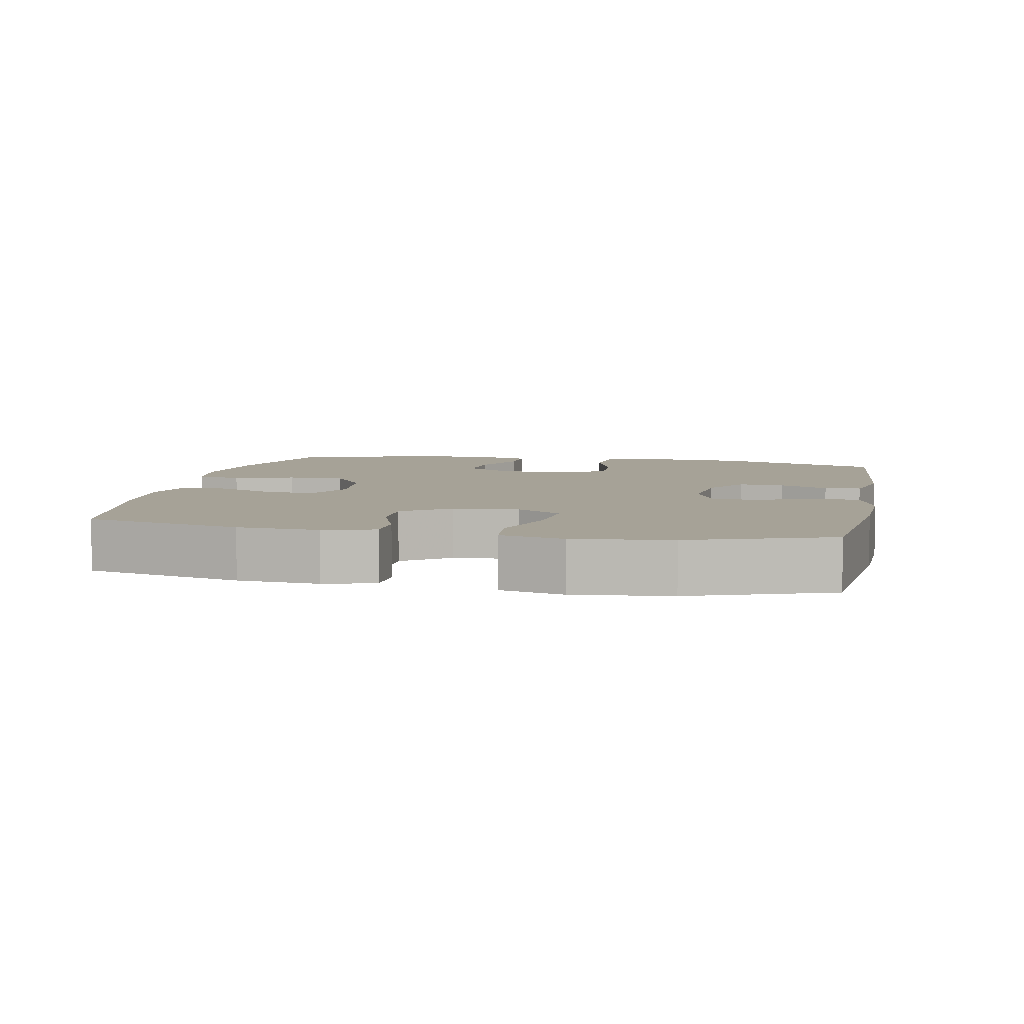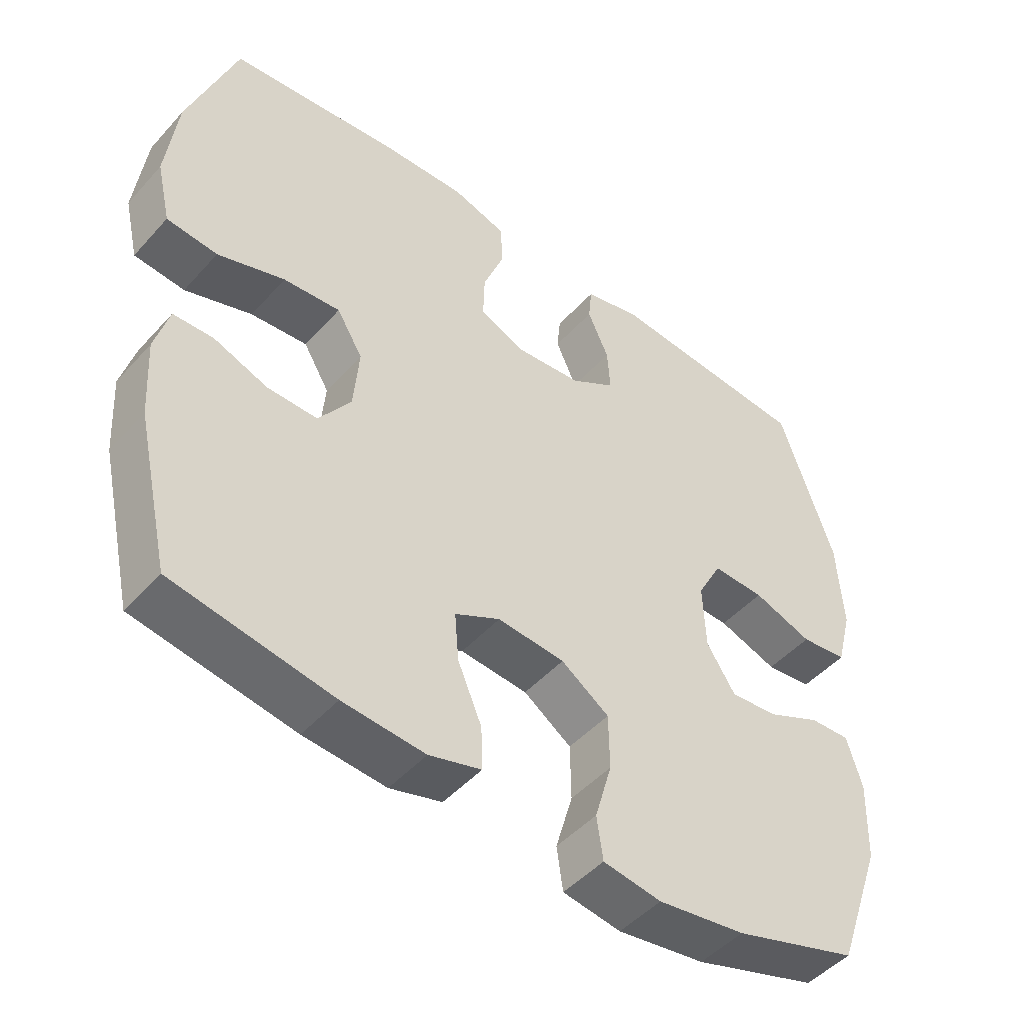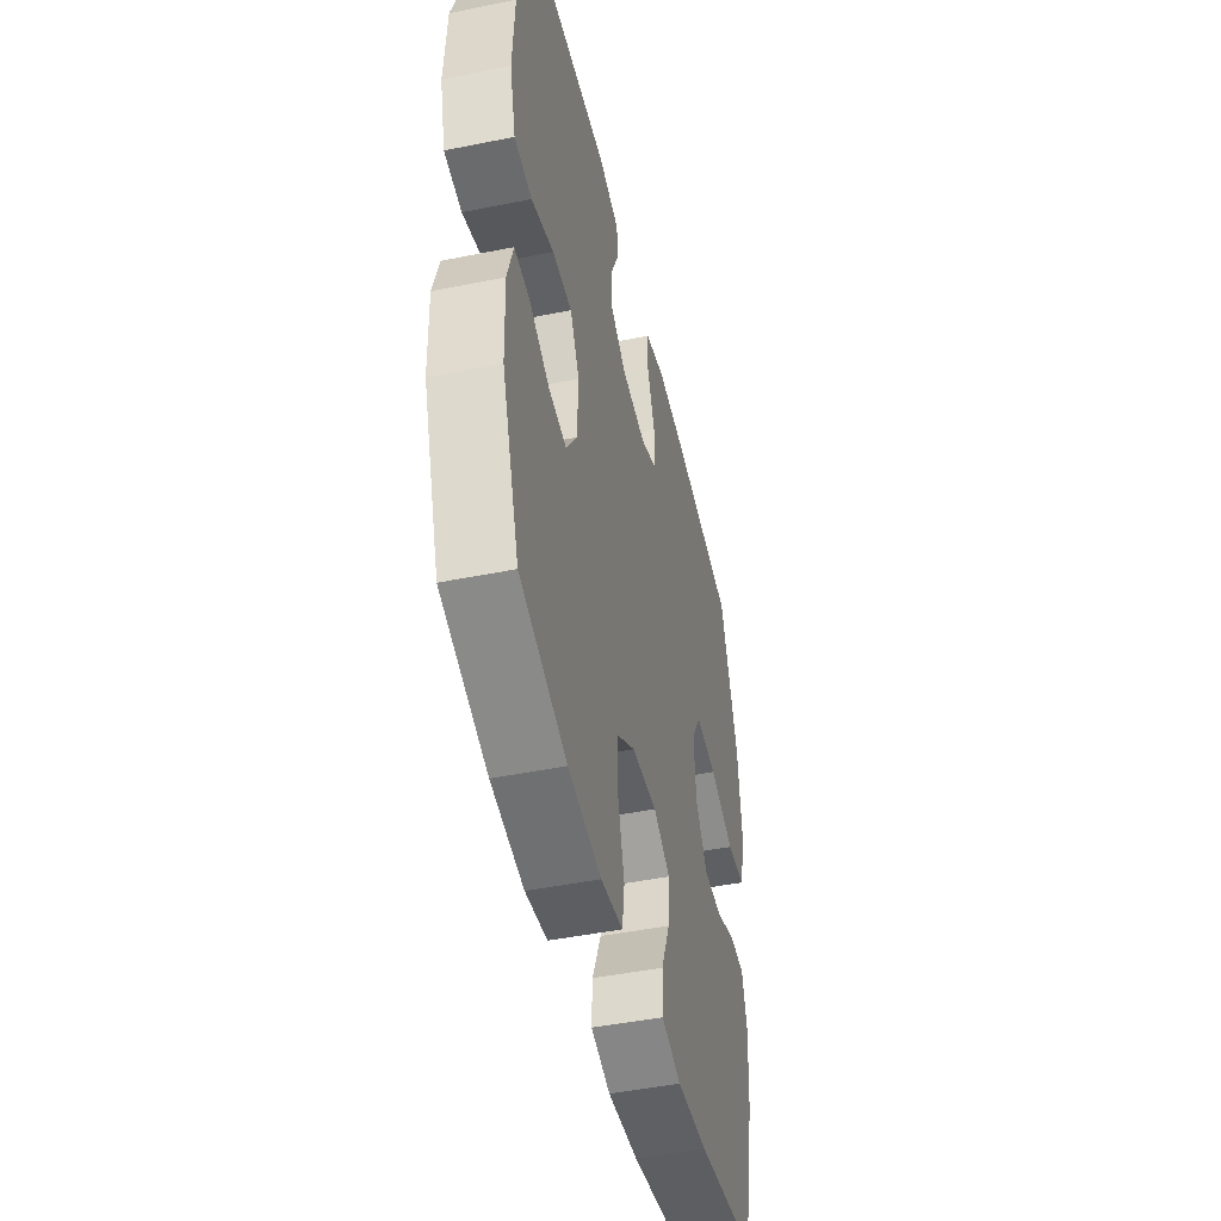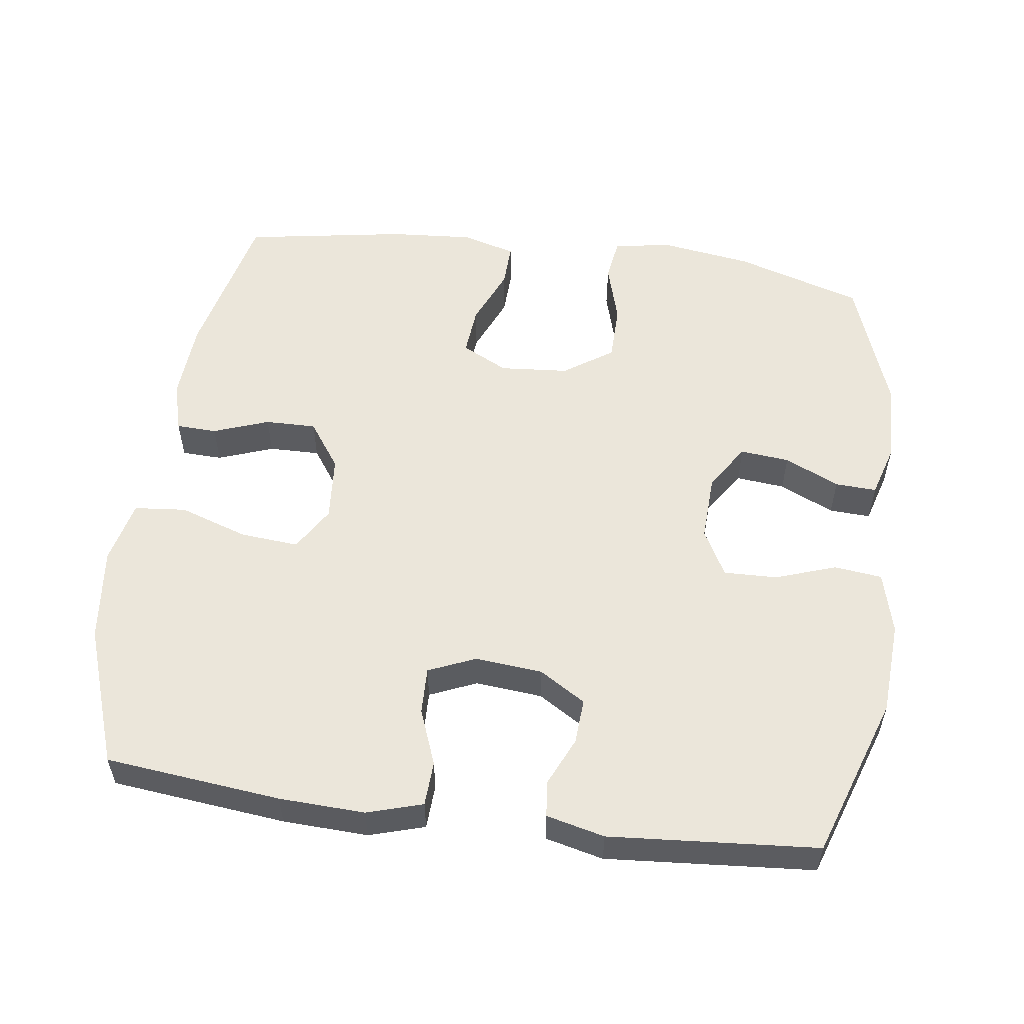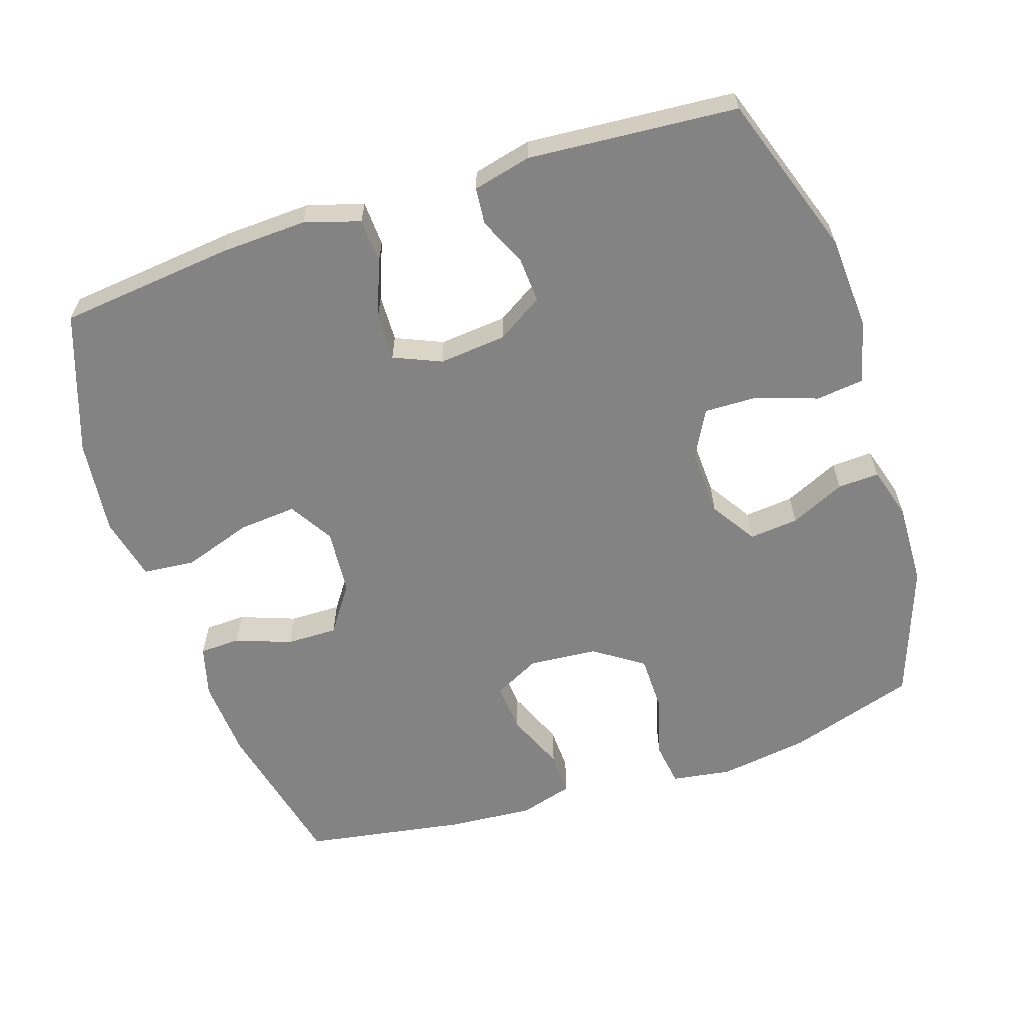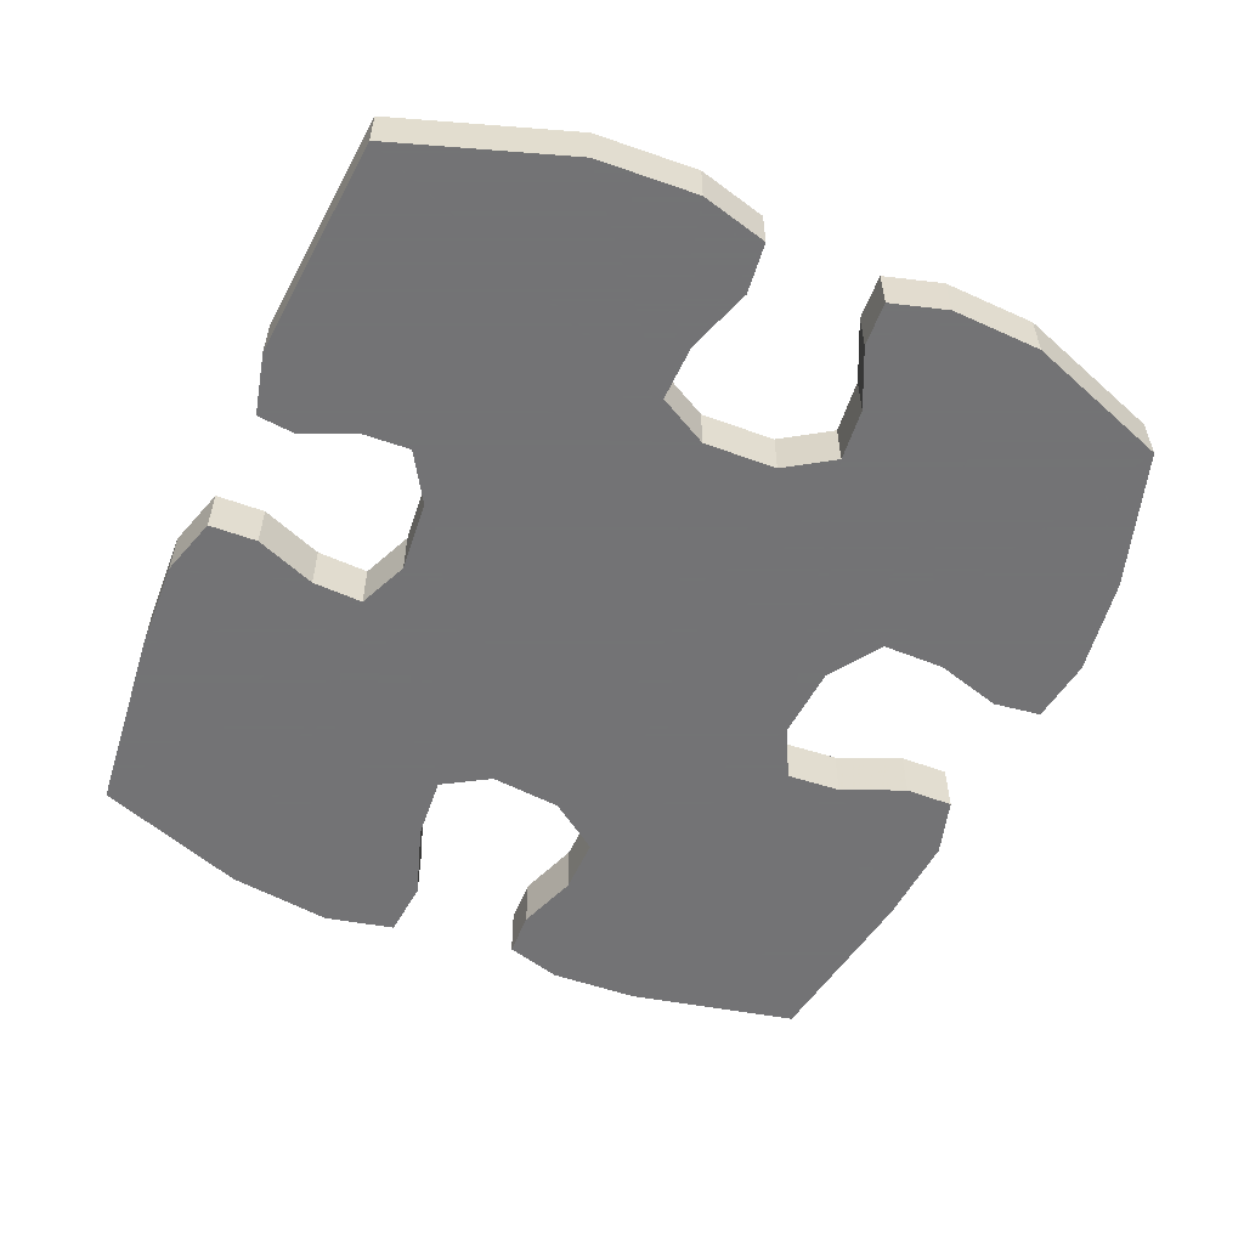
<metadata>
{"format":"obj","ext":"obj","renderer":"f3d","projection":"perspective","resolution":1024,"background":"white","views":[{"elev":6.4,"azim":-78.7,"up":"+Y"},{"elev":-47.9,"azim":-39.6,"up":"+Z"},{"elev":-46.9,"azim":102.9,"up":"+Z"},{"elev":54.8,"azim":7.8,"up":"+Y"},{"elev":-61.1,"azim":18.2,"up":"+Y"},{"elev":-56.0,"azim":66.5,"up":"+Y"}]}
</metadata>
<code>
v -0.5 0.07 -0.5
v -0.55 0.07 -0.278
v -0.557 0.07 -0.163
v -0.537 0.07 -0.09
v -0.479 0.07 -0.088
v -0.4 0.07 -0.117
v -0.327 0.07 -0.118
v -0.28 0.07 -0.051
v -0.272 0.07 0.043
v -0.31 0.07 0.106
v -0.393 0.07 0.099
v -0.491 0.07 0.066
v -0.565 0.07 0.073
v -0.586 0.07 0.164
v -0.57 0.07 0.301
v -0.5 0.07 0.5
v -0.25 0.07 0.527
v -0.128 0.07 0.532
v -0.049 0.07 0.508
v -0.046 0.07 0.444
v -0.077 0.07 0.363
v -0.079 0.07 0.296
v -0.012 0.07 0.267
v 0.084 0.07 0.276
v 0.15 0.07 0.317
v 0.146 0.07 0.382
v 0.115 0.07 0.451
v 0.12 0.07 0.503
v 0.203 0.07 0.523
v 0.5 0.07 0.5
v 0.579 0.07 0.268
v 0.587 0.07 0.134
v 0.564 0.07 0.045
v 0.496 0.07 0.037
v 0.409 0.07 0.067
v 0.333 0.07 0.069
v 0.297 0.07 0.002
v 0.301 0.07 -0.095
v 0.343 0.07 -0.16
v 0.413 0.07 -0.153
v 0.491 0.07 -0.117
v 0.55 0.07 -0.114
v 0.572 0.07 -0.189
v 0.568 0.07 -0.308
v 0.5 0.07 -0.5
v 0.318 0.07 -0.557
v 0.19 0.07 -0.576
v 0.105 0.07 -0.563
v 0.096 0.07 -0.5
v 0.121 0.07 -0.413
v 0.12 0.07 -0.331
v 0.05 0.07 -0.283
v -0.048 0.07 -0.275
v -0.114 0.07 -0.309
v -0.108 0.07 -0.38
v -0.073 0.07 -0.463
v -0.071 0.07 -0.526
v -0.147 0.07 -0.548
v -0.267 0.07 -0.539
v -0.5 0 -0.5
v -0.55 0 -0.278
v -0.557 0 -0.163
v -0.537 0 -0.09
v -0.479 0 -0.088
v -0.4 0 -0.117
v -0.327 0 -0.118
v -0.28 0 -0.051
v -0.272 0 0.043
v -0.31 0 0.106
v -0.393 0 0.099
v -0.491 0 0.066
v -0.565 0 0.073
v -0.586 0 0.164
v -0.57 0 0.301
v -0.5 0 0.5
v -0.25 0 0.527
v -0.128 0 0.532
v -0.049 0 0.508
v -0.046 0 0.444
v -0.077 0 0.363
v -0.079 0 0.296
v -0.012 0 0.267
v 0.084 0 0.276
v 0.15 0 0.317
v 0.146 0 0.382
v 0.115 0 0.451
v 0.12 0 0.503
v 0.203 0 0.523
v 0.5 0 0.5
v 0.579 0 0.268
v 0.587 0 0.134
v 0.564 0 0.045
v 0.496 0 0.037
v 0.409 0 0.067
v 0.333 0 0.069
v 0.297 0 0.002
v 0.301 0 -0.095
v 0.343 0 -0.16
v 0.413 0 -0.153
v 0.491 0 -0.117
v 0.55 0 -0.114
v 0.572 0 -0.189
v 0.568 0 -0.308
v 0.5 0 -0.5
v 0.318 0 -0.557
v 0.19 0 -0.576
v 0.105 0 -0.563
v 0.096 0 -0.5
v 0.121 0 -0.413
v 0.12 0 -0.331
v 0.05 0 -0.283
v -0.048 0 -0.275
v -0.114 0 -0.309
v -0.108 0 -0.38
v -0.073 0 -0.463
v -0.071 0 -0.526
v -0.147 0 -0.548
v -0.267 0 -0.539
f 55 56 57 58
f 54 55 58 59
f 47 48 49 50
f 47 50 51
f 46 47 51
f 45 46 51
f 44 45 51 52
f 40 41 42 43
f 39 40 43 44
f 32 33 34 35
f 32 35 36
f 31 32 36
f 30 31 36
f 29 30 36 37
f 26 27 28 29
f 25 26 29 37
f 18 19 20 21
f 18 21 22
f 17 18 22
f 16 17 22
f 15 16 22
f 14 15 22 23
f 11 12 13 14
f 10 11 14 23
f 3 4 5 6
f 3 6 7
f 2 3 7
f 54 59 1 2
f 53 54 2 7
f 39 44 52 53
f 38 39 53 7
f 24 25 37 38
f 24 38 7 8
f 9 10 23 24
f 8 9 24
f 117 116 115 114
f 118 117 114 113
f 109 108 107 106
f 110 109 106
f 110 106 105
f 110 105 104
f 111 110 104 103
f 102 101 100 99
f 103 102 99 98
f 94 93 92 91
f 95 94 91
f 95 91 90
f 95 90 89
f 96 95 89 88
f 88 87 86 85
f 96 88 85 84
f 80 79 78 77
f 81 80 77
f 81 77 76
f 81 76 75
f 81 75 74
f 82 81 74 73
f 73 72 71 70
f 82 73 70 69
f 65 64 63 62
f 66 65 62
f 66 62 61
f 61 60 118 113
f 66 61 113 112
f 112 111 103 98
f 66 112 98 97
f 97 96 84 83
f 67 66 97 83
f 83 82 69 68
f 83 68 67
f 1 60 61 2
f 2 61 62 3
f 3 62 63 4
f 4 63 64 5
f 5 64 65 6
f 6 65 66 7
f 7 66 67 8
f 8 67 68 9
f 9 68 69 10
f 10 69 70 11
f 11 70 71 12
f 12 71 72 13
f 13 72 73 14
f 14 73 74 15
f 15 74 75 16
f 16 75 76 17
f 17 76 77 18
f 18 77 78 19
f 19 78 79 20
f 20 79 80 21
f 21 80 81 22
f 22 81 82 23
f 23 82 83 24
f 24 83 84 25
f 25 84 85 26
f 26 85 86 27
f 27 86 87 28
f 28 87 88 29
f 29 88 89 30
f 30 89 90 31
f 31 90 91 32
f 32 91 92 33
f 33 92 93 34
f 34 93 94 35
f 35 94 95 36
f 36 95 96 37
f 37 96 97 38
f 38 97 98 39
f 39 98 99 40
f 40 99 100 41
f 41 100 101 42
f 42 101 102 43
f 43 102 103 44
f 44 103 104 45
f 45 104 105 46
f 46 105 106 47
f 47 106 107 48
f 48 107 108 49
f 49 108 109 50
f 50 109 110 51
f 51 110 111 52
f 52 111 112 53
f 53 112 113 54
f 54 113 114 55
f 55 114 115 56
f 56 115 116 57
f 57 116 117 58
f 58 117 118 59
f 59 118 60 1

</code>
